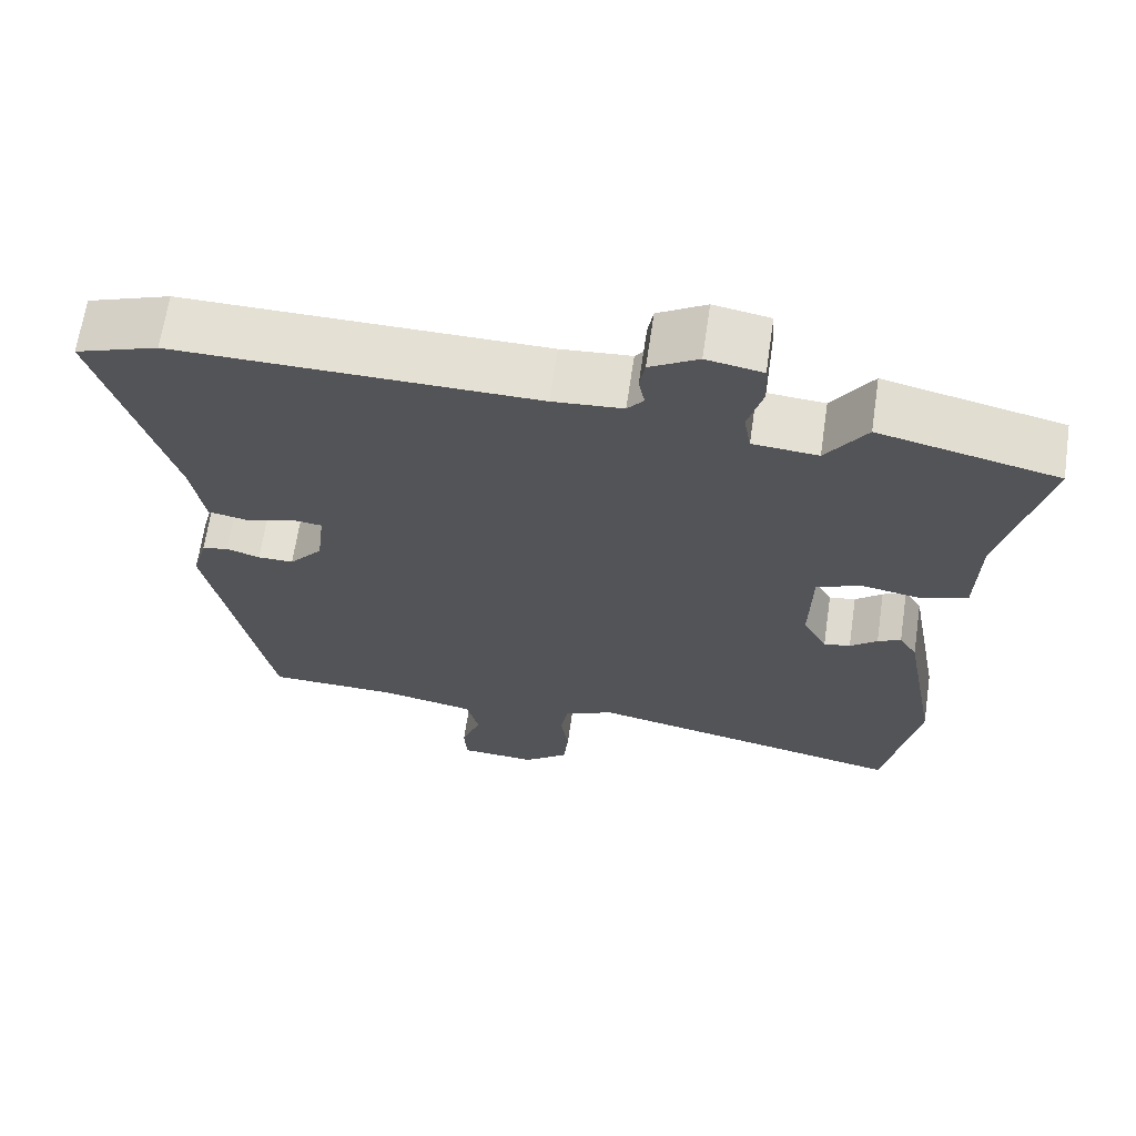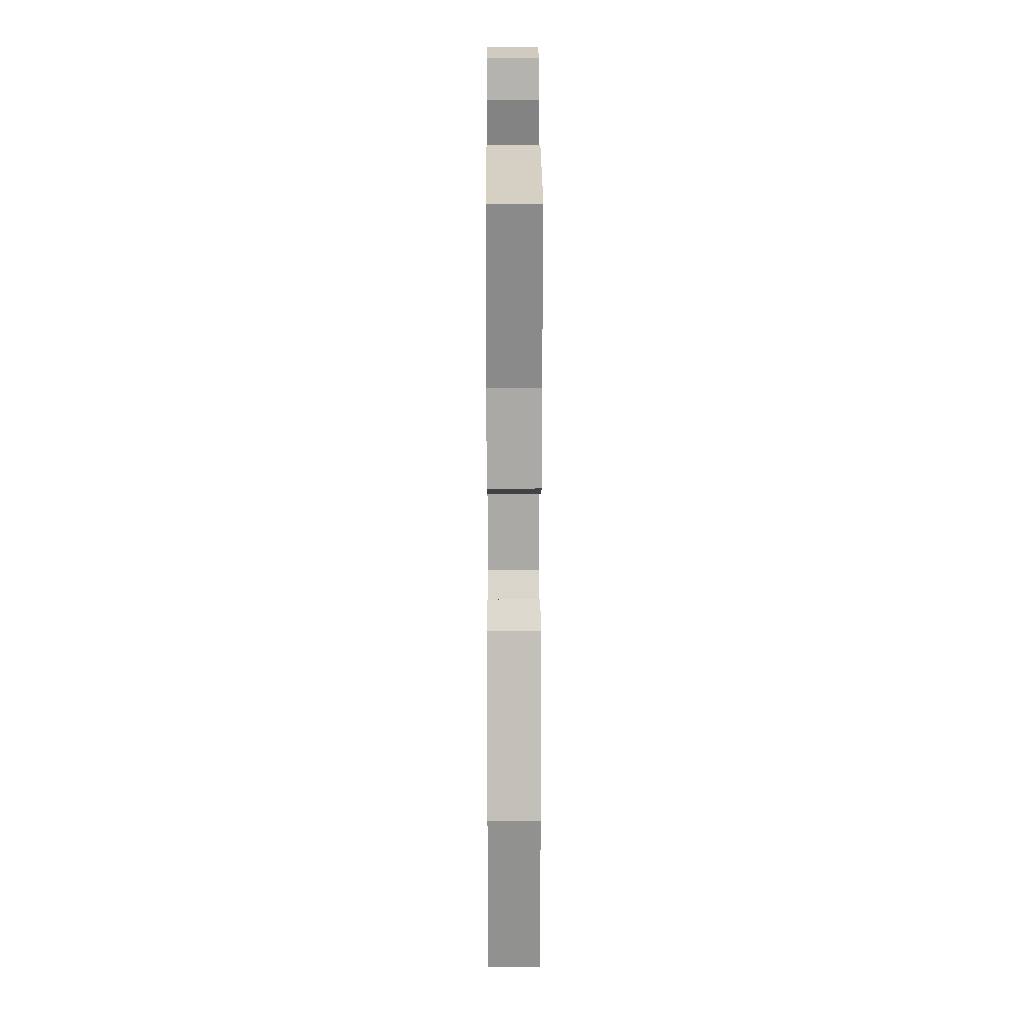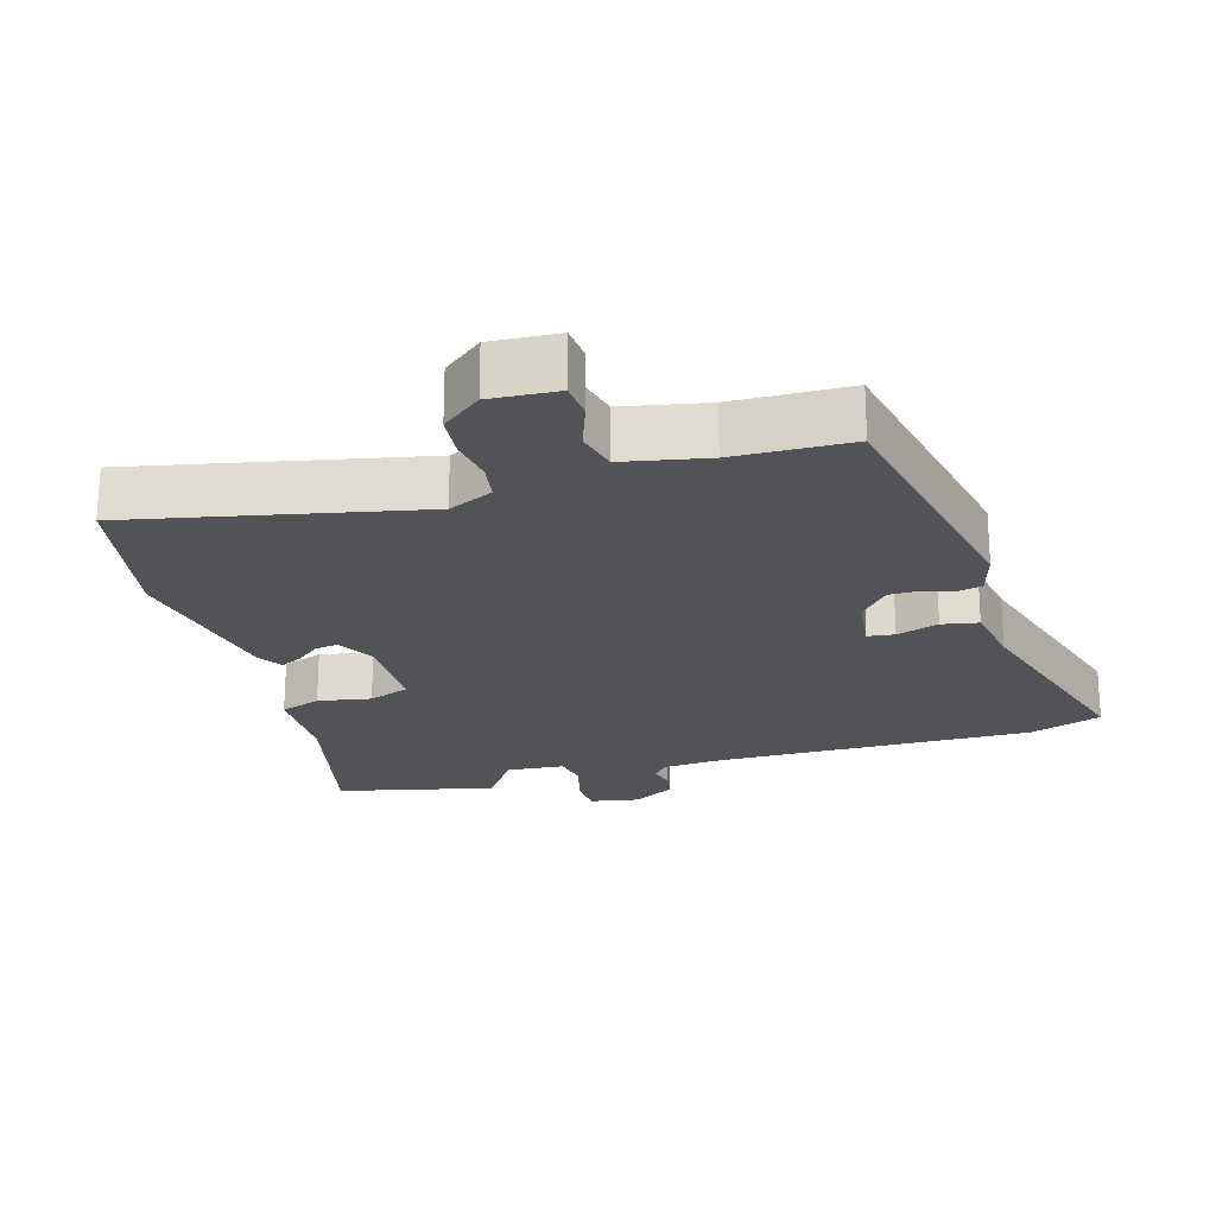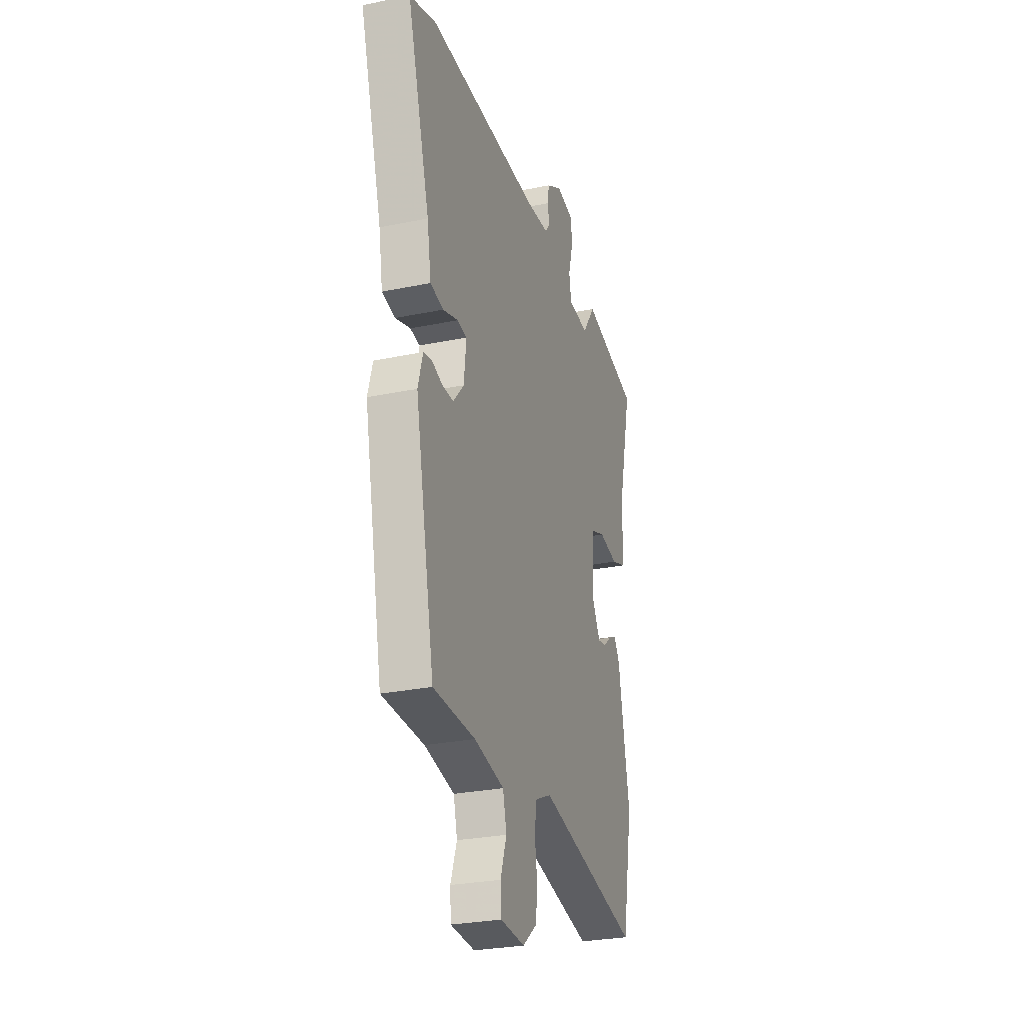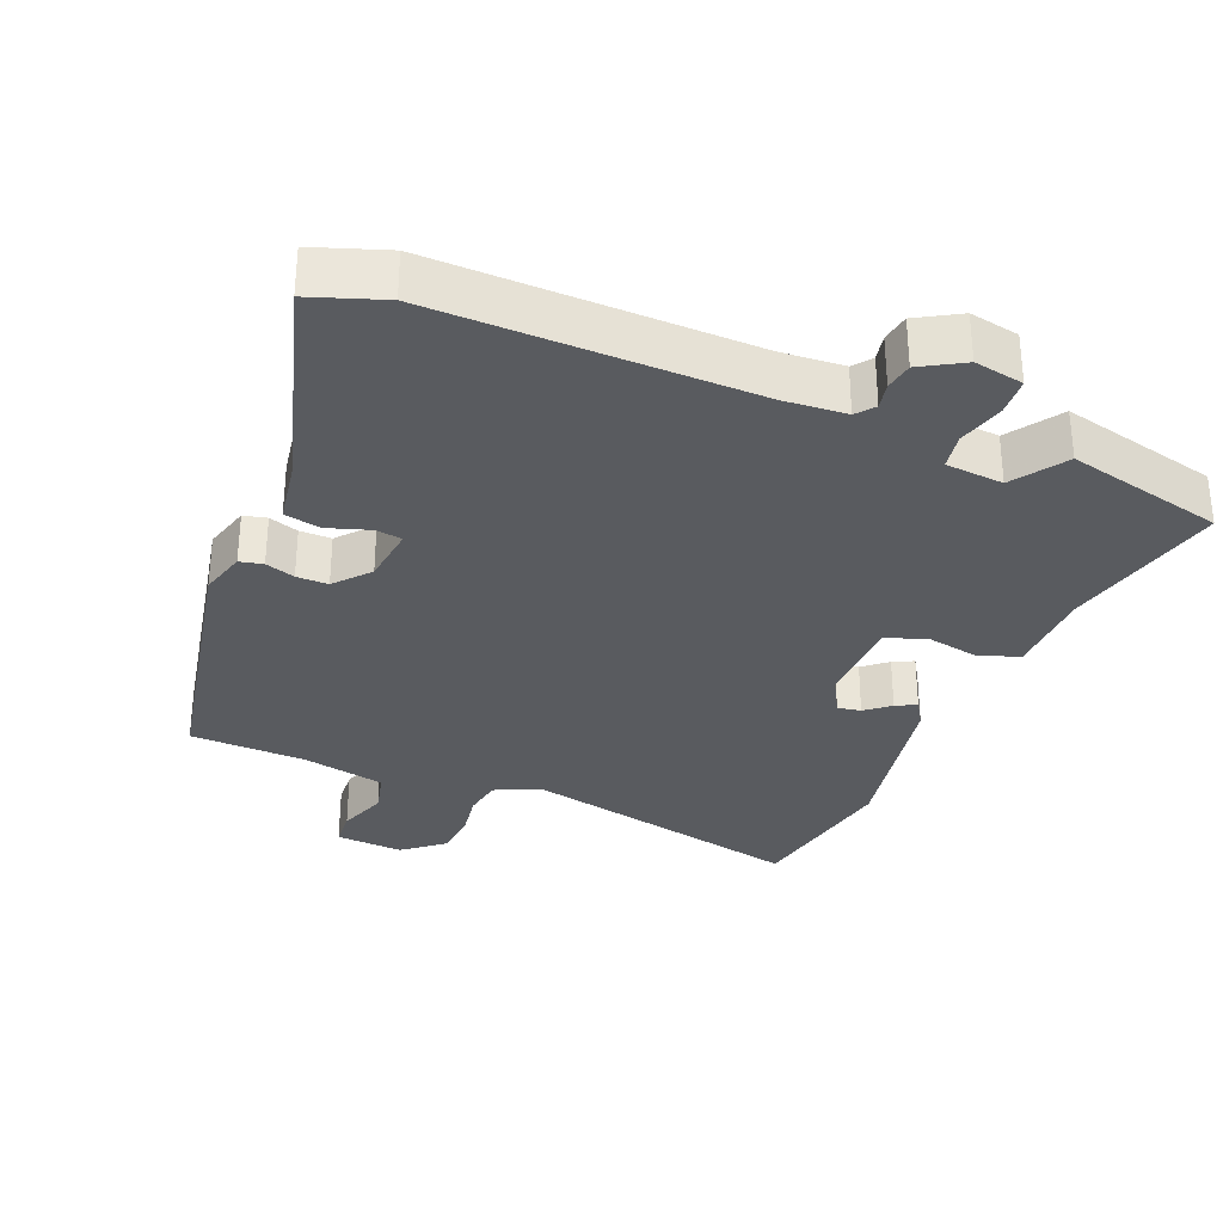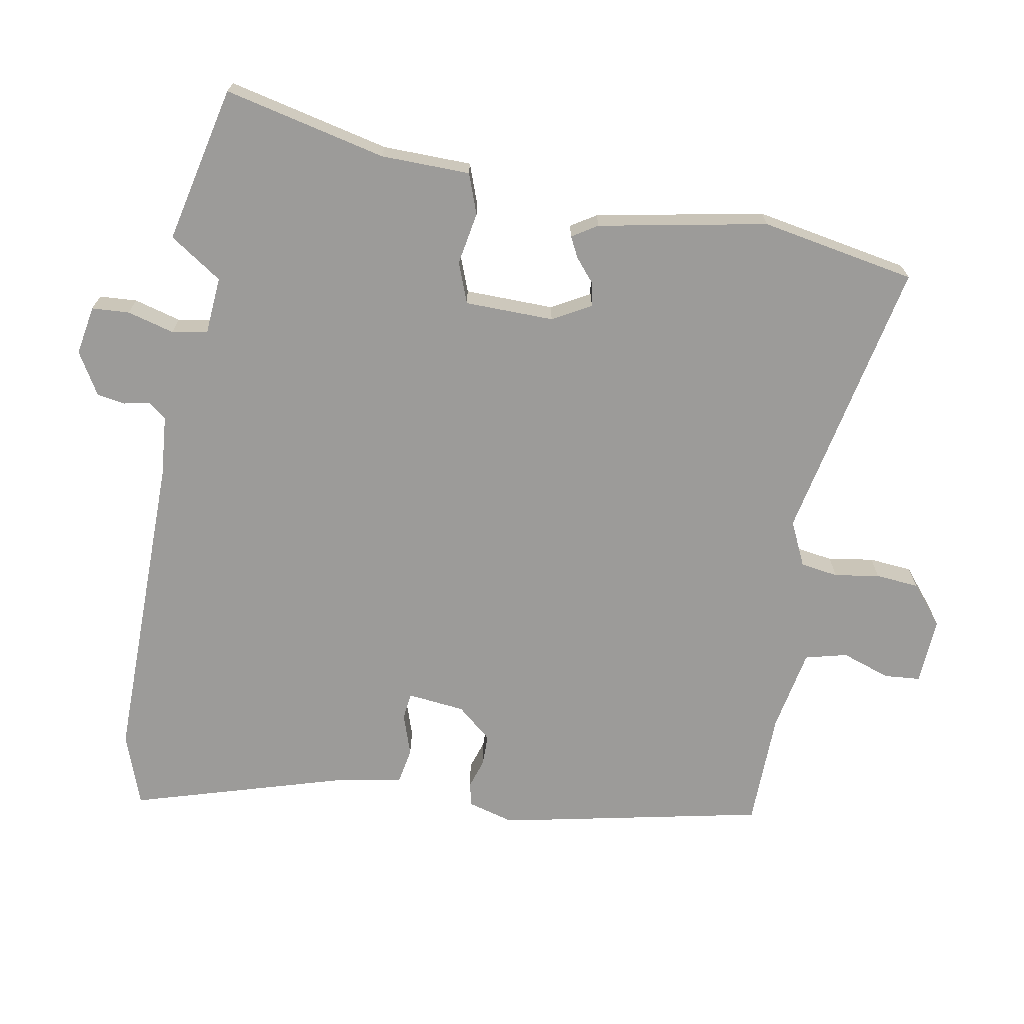
<metadata>
{"format":"obj","ext":"obj","renderer":"f3d","projection":"perspective","resolution":1024,"background":"white","views":[{"elev":65.9,"azim":8.4,"up":"+Z"},{"elev":13.3,"azim":89.7,"up":"+Z"},{"elev":-22.2,"azim":-163.6,"up":"+Y"},{"elev":-27.8,"azim":-72.5,"up":"+Z"},{"elev":-32.2,"azim":-22.4,"up":"+Y"},{"elev":-69.7,"azim":80.2,"up":"+Y"}]}
</metadata>
<code>
v 0.531 0.07 -0.335
v 0.488 0.07 -0.561
v 0.074 0.07 -0.474
v 0.009 0.07 -0.504
v 0 0.07 -0.559
v 0.01 0.07 -0.625
v 0.004 0.07 -0.688
v -0.054 0.07 -0.735
v -0.152 0.07 -0.729
v -0.156 0.07 -0.676
v -0.131 0.07 -0.605
v -0.146 0.07 -0.544
v -0.267 0.07 -0.52
v -0.436 0.07 -0.516
v -0.514 0.07 -0.128
v -0.495 0.07 -0.061
v -0.461 0.07 -0.053
v -0.418 0.07 -0.067
v -0.372 0.07 -0.067
v -0.329 0.07 -0.017
v -0.319 0.07 0.067
v -0.358 0.07 0.072
v -0.419 0.07 0.052
v -0.472 0.07 0.062
v -0.488 0.07 0.157
v -0.58 0.07 0.472
v -0.474 0.07 0.509
v -0.012 0.07 0.503
v 0.078 0.07 0.51
v 0.099 0.07 0.536
v 0.091 0.07 0.574
v 0.098 0.07 0.615
v 0.16 0.07 0.651
v 0.232 0.07 0.638
v 0.235 0.07 0.583
v 0.216 0.07 0.515
v 0.225 0.07 0.463
v 0.309 0.07 0.456
v 0.361 0.07 0.532
v 0.59 0.07 0.479
v 0.534 0.07 0.243
v 0.531 0.07 0.113
v 0.472 0.07 0.092
v 0.395 0.07 0.106
v 0.336 0.07 0.084
v 0.333 0.07 -0.046
v 0.364 0.07 -0.102
v 0.398 0.07 -0.096
v 0.433 0.07 -0.067
v 0.463 0.07 -0.052
v 0.486 0.07 -0.089
v 0.531 0 -0.335
v 0.488 0 -0.561
v 0.074 0 -0.474
v 0.009 0 -0.504
v 0 0 -0.559
v 0.01 0 -0.625
v 0.004 0 -0.688
v -0.054 0 -0.735
v -0.152 0 -0.729
v -0.156 0 -0.676
v -0.131 0 -0.605
v -0.146 0 -0.544
v -0.267 0 -0.52
v -0.436 0 -0.516
v -0.514 0 -0.128
v -0.495 0 -0.061
v -0.461 0 -0.053
v -0.418 0 -0.067
v -0.372 0 -0.067
v -0.329 0 -0.017
v -0.319 0 0.067
v -0.358 0 0.072
v -0.419 0 0.052
v -0.472 0 0.062
v -0.488 0 0.157
v -0.58 0 0.472
v -0.474 0 0.509
v -0.012 0 0.503
v 0.078 0 0.51
v 0.099 0 0.536
v 0.091 0 0.574
v 0.098 0 0.615
v 0.16 0 0.651
v 0.232 0 0.638
v 0.235 0 0.583
v 0.216 0 0.515
v 0.225 0 0.463
v 0.309 0 0.456
v 0.361 0 0.532
v 0.59 0 0.479
v 0.534 0 0.243
v 0.531 0 0.113
v 0.472 0 0.092
v 0.395 0 0.106
v 0.336 0 0.084
v 0.333 0 -0.046
v 0.364 0 -0.102
v 0.398 0 -0.096
v 0.433 0 -0.067
v 0.463 0 -0.052
v 0.486 0 -0.089
f 48 49 50 51
f 47 48 51 1
f 41 42 43 44
f 41 44 45
f 38 39 40 41
f 37 38 41 45
f 33 34 35 36
f 33 36 37
f 30 31 32 33
f 30 33 37 45
f 25 26 27 28
f 25 28 29
f 22 23 24 25
f 21 22 25 29
f 20 21 29
f 15 16 17 18
f 13 14 15 18
f 12 13 18 19
f 8 9 10 11
f 8 11 12
f 5 6 7 8
f 4 5 8 12
f 3 4 12 19
f 47 1 2 3
f 46 47 3 19
f 45 46 19 20
f 20 29 30 45
f 102 101 100 99
f 52 102 99 98
f 95 94 93 92
f 96 95 92
f 92 91 90 89
f 96 92 89 88
f 87 86 85 84
f 88 87 84
f 84 83 82 81
f 96 88 84 81
f 79 78 77 76
f 80 79 76
f 76 75 74 73
f 80 76 73 72
f 80 72 71
f 69 68 67 66
f 69 66 65 64
f 70 69 64 63
f 62 61 60 59
f 63 62 59
f 59 58 57 56
f 63 59 56 55
f 70 63 55 54
f 54 53 52 98
f 70 54 98 97
f 71 70 97 96
f 96 81 80 71
f 1 52 53 2
f 2 53 54 3
f 3 54 55 4
f 4 55 56 5
f 5 56 57 6
f 6 57 58 7
f 7 58 59 8
f 8 59 60 9
f 9 60 61 10
f 10 61 62 11
f 11 62 63 12
f 12 63 64 13
f 13 64 65 14
f 14 65 66 15
f 15 66 67 16
f 16 67 68 17
f 17 68 69 18
f 18 69 70 19
f 19 70 71 20
f 20 71 72 21
f 21 72 73 22
f 22 73 74 23
f 23 74 75 24
f 24 75 76 25
f 25 76 77 26
f 26 77 78 27
f 27 78 79 28
f 28 79 80 29
f 29 80 81 30
f 30 81 82 31
f 31 82 83 32
f 32 83 84 33
f 33 84 85 34
f 34 85 86 35
f 35 86 87 36
f 36 87 88 37
f 37 88 89 38
f 38 89 90 39
f 39 90 91 40
f 40 91 92 41
f 41 92 93 42
f 42 93 94 43
f 43 94 95 44
f 44 95 96 45
f 45 96 97 46
f 46 97 98 47
f 47 98 99 48
f 48 99 100 49
f 49 100 101 50
f 50 101 102 51
f 51 102 52 1

</code>
